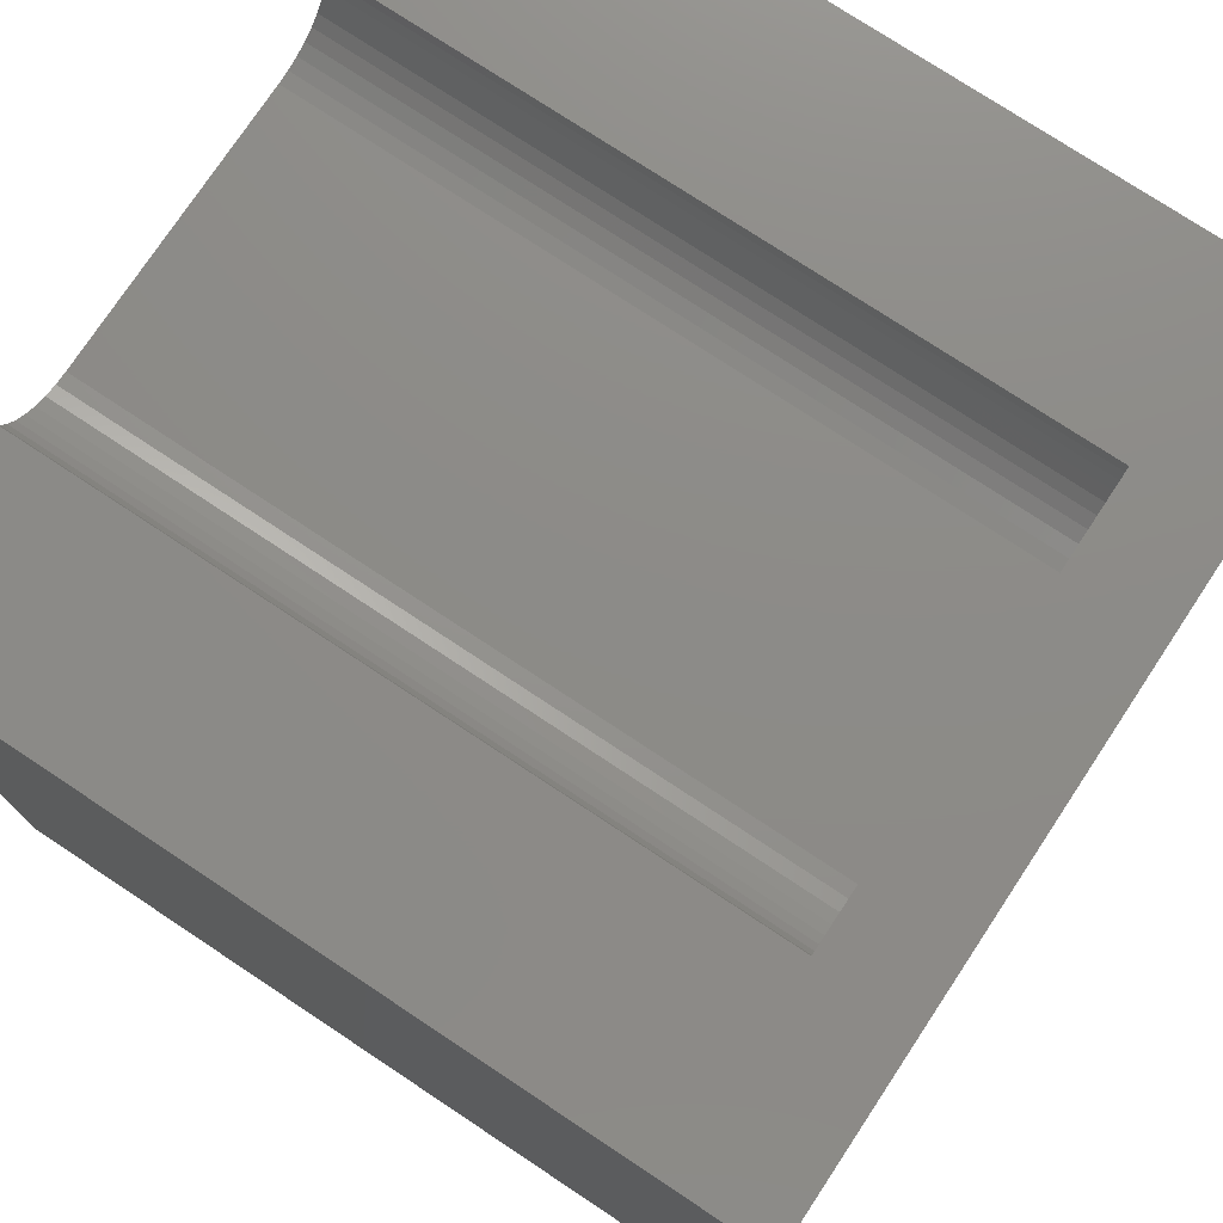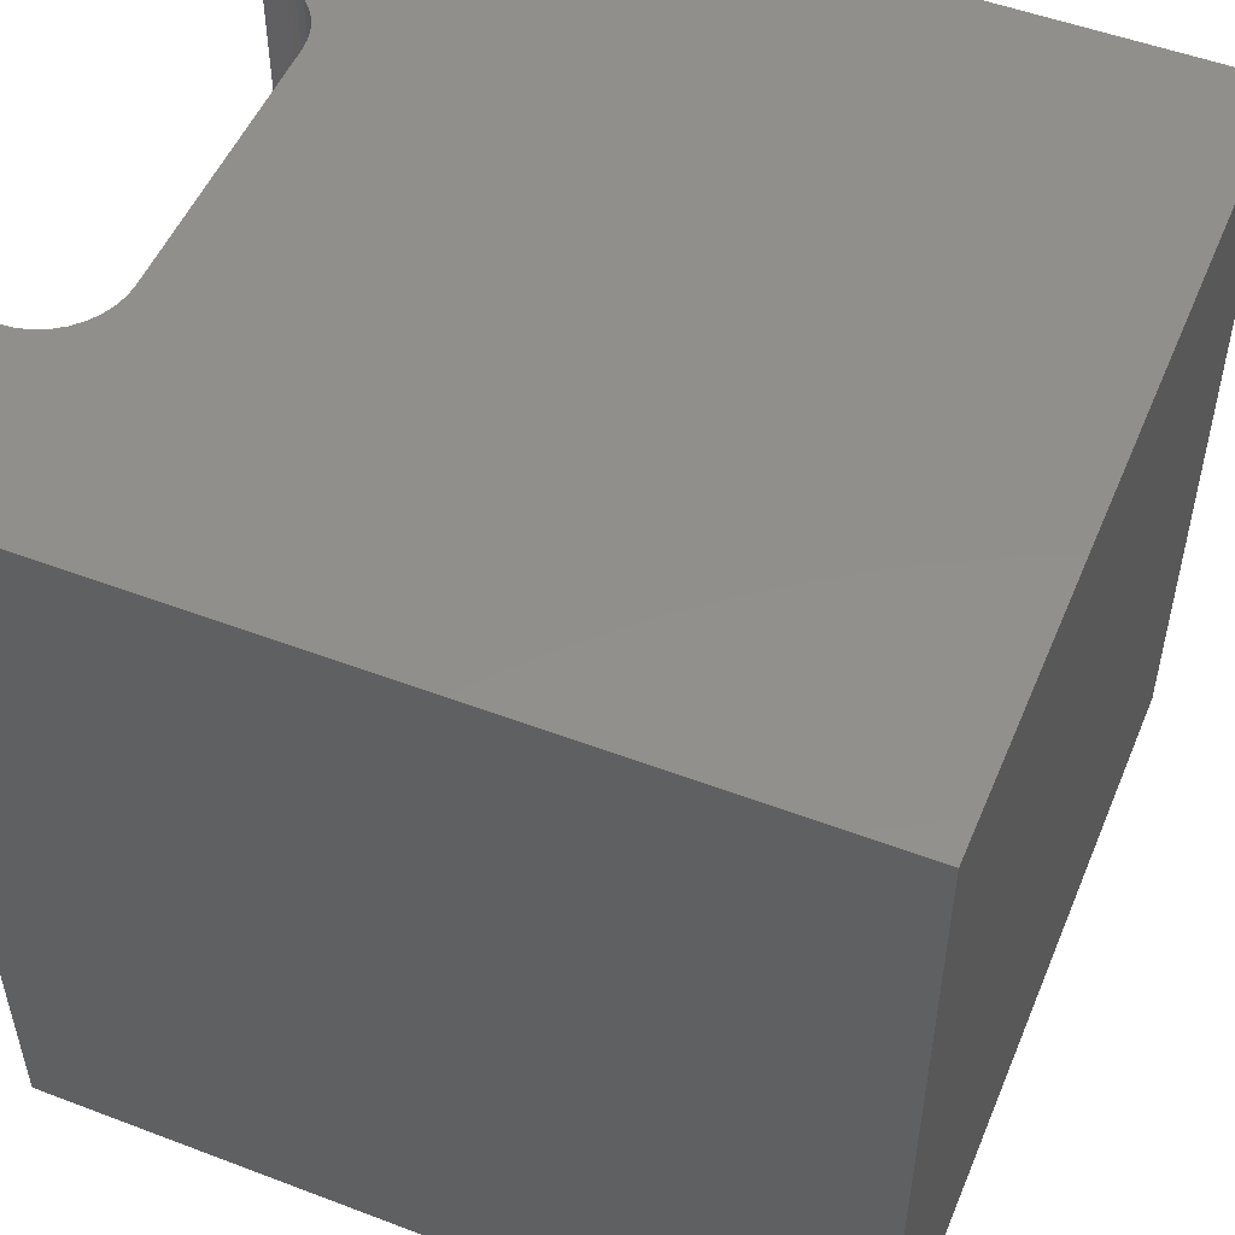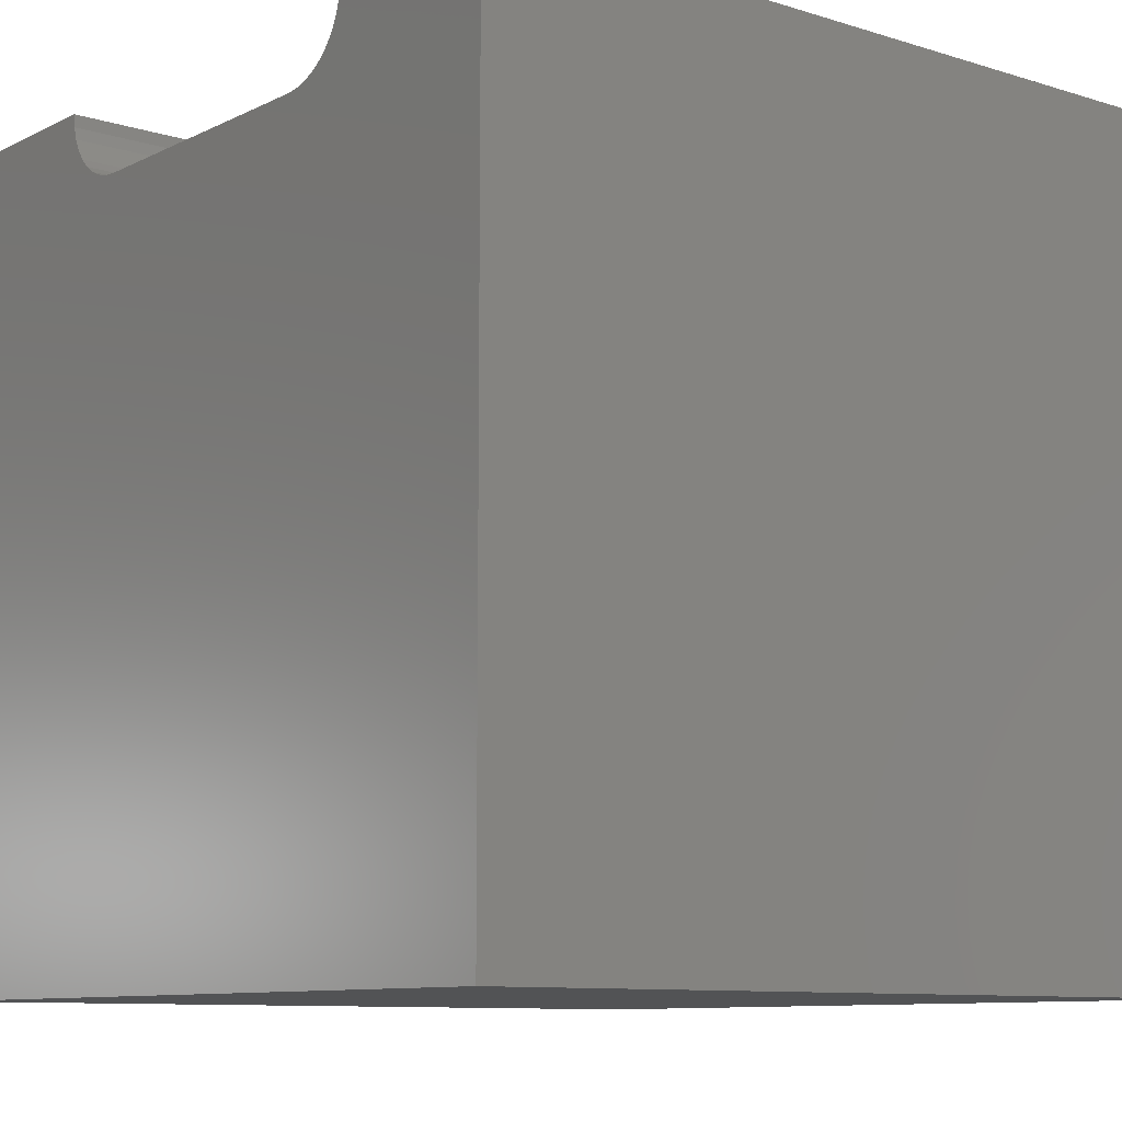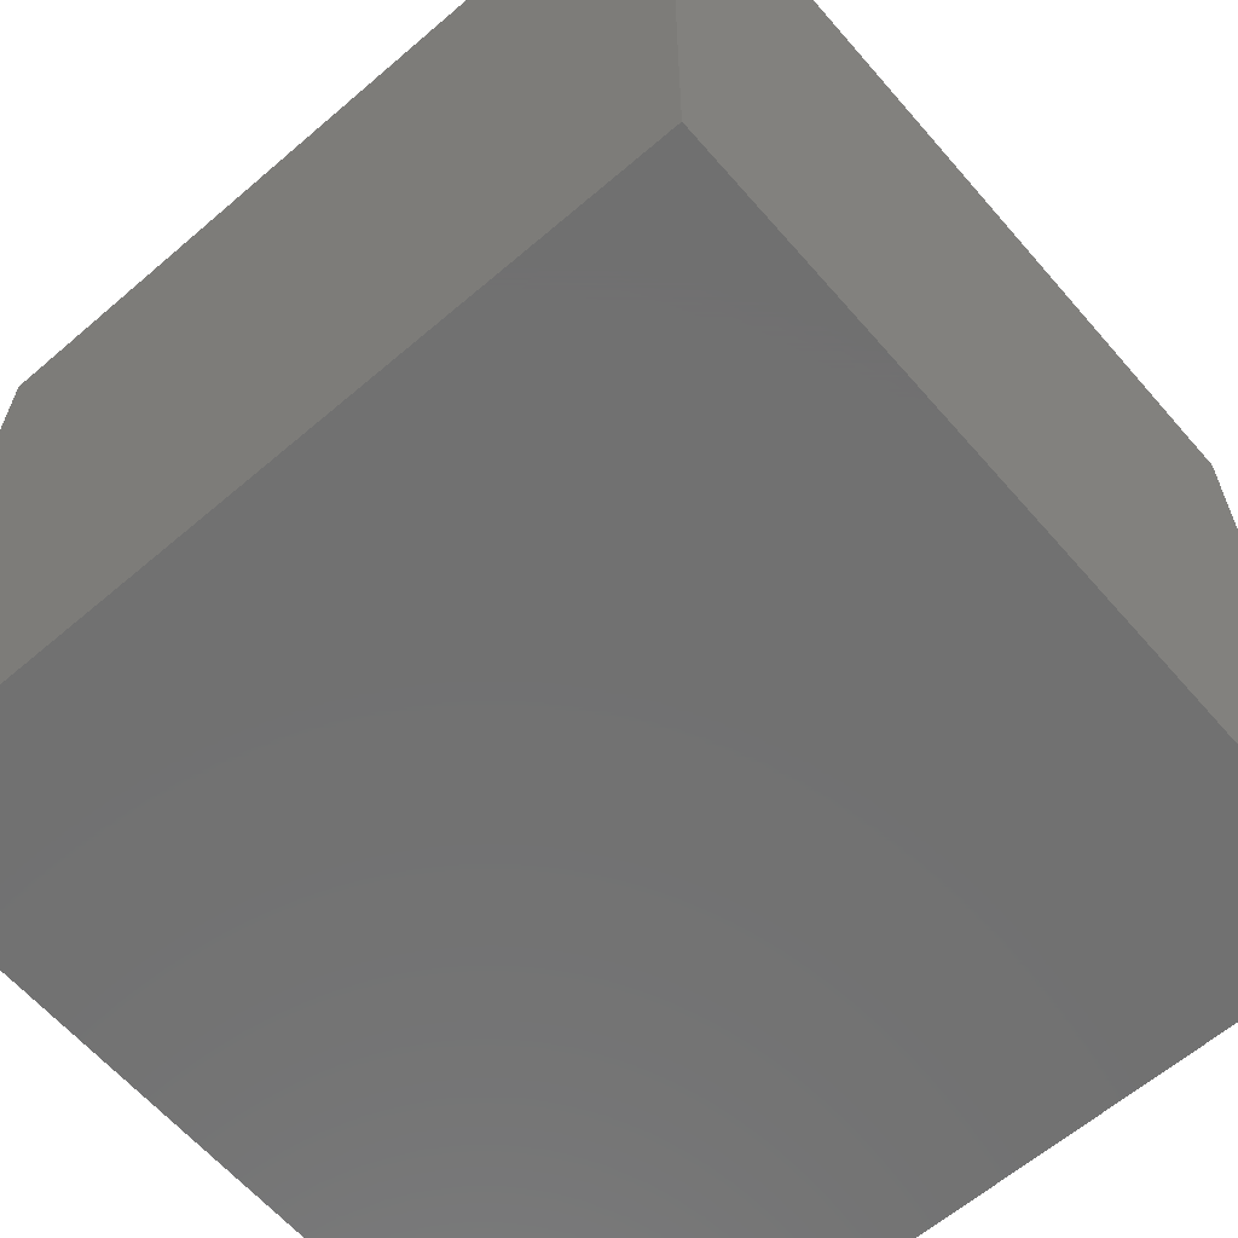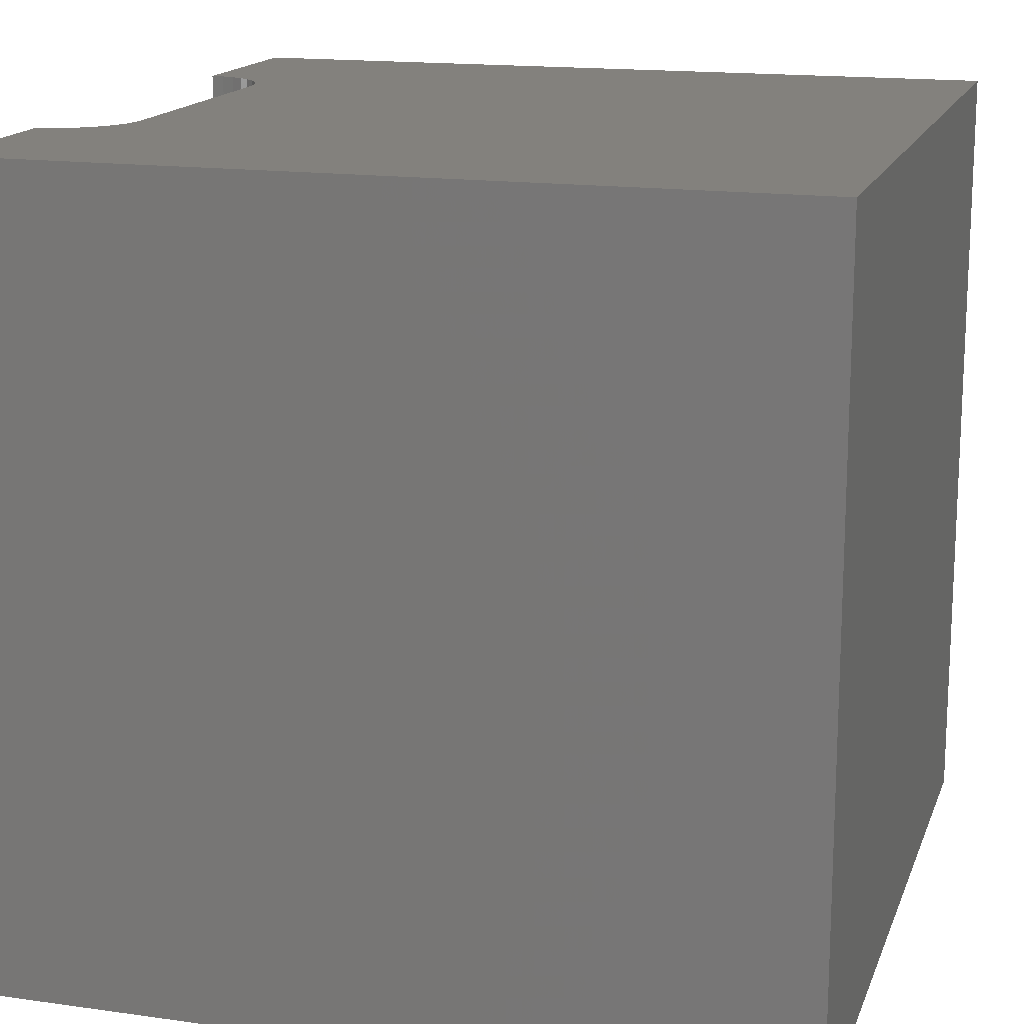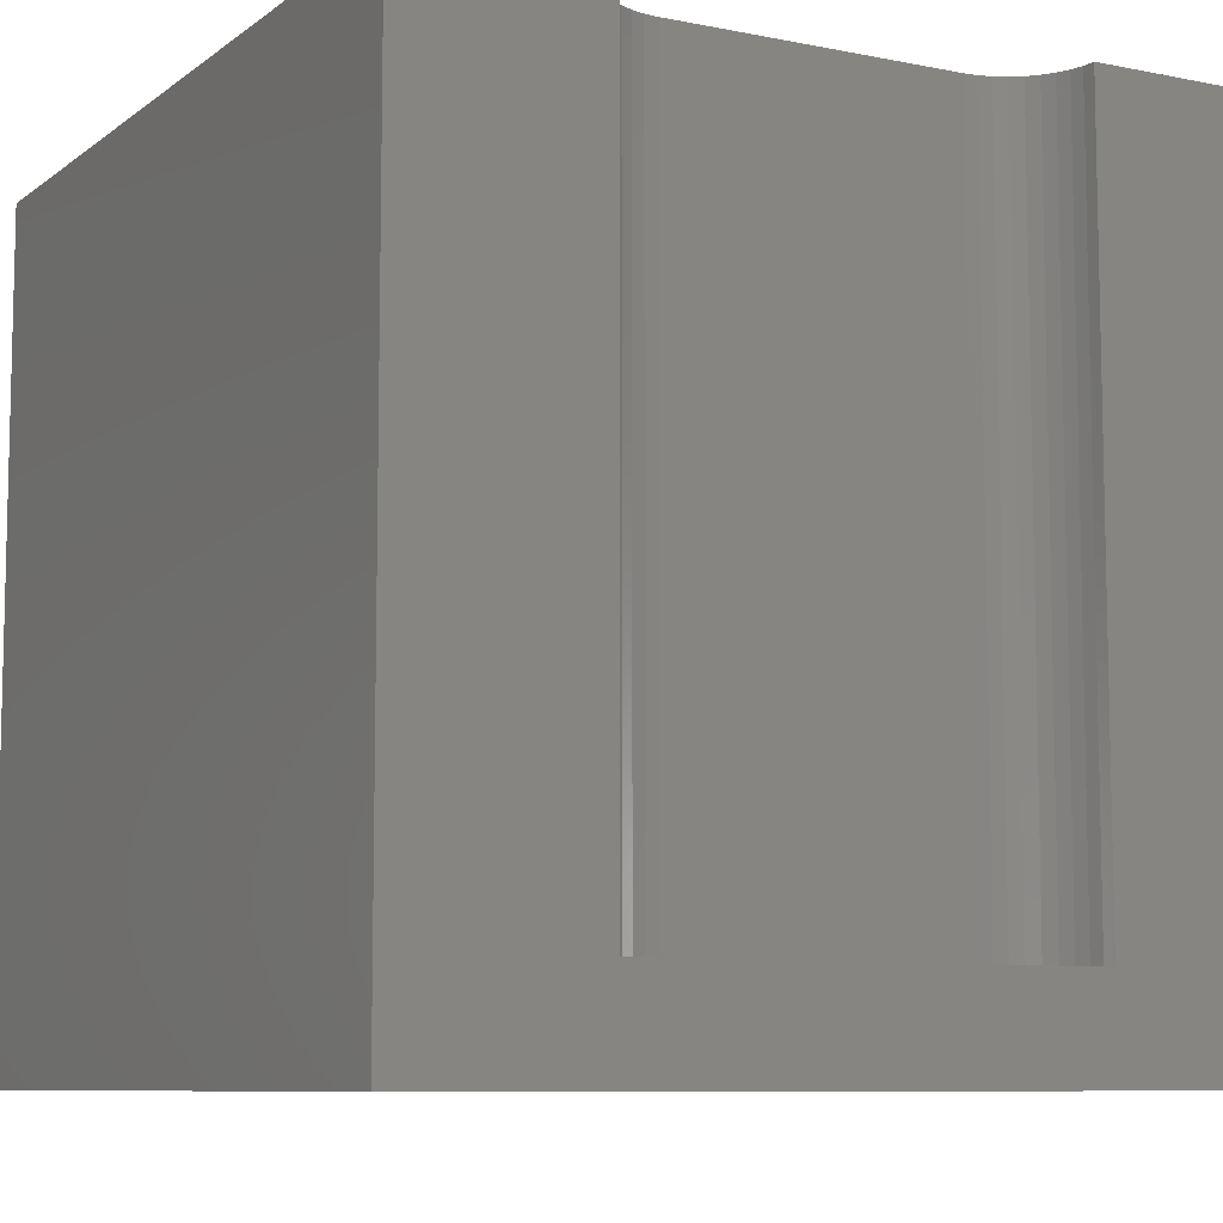
<metadata>
{"format":"stl","ext":"stl","renderer":"f3d","projection":"perspective","resolution":1024,"background":"white","views":[{"elev":75.9,"azim":123.5,"up":"+Y"},{"elev":51.5,"azim":-67.6,"up":"+Z"},{"elev":-9.6,"azim":51.1,"up":"+Y"},{"elev":-62.9,"azim":130.9,"up":"+Y"},{"elev":16.0,"azim":-73.7,"up":"+Z"},{"elev":-8.5,"azim":151.2,"up":"+Z"}]}
</metadata>
<code>
# stl→obj: 48 verts, 92 faces
v 0 10 10
v 0 10 0
v 0 0 10
v 0 0 0
v 2.35 9.841 10
v 2.336 10 10
v 7.205 9.205 10
v 7.06 9.137 10
v 10 0 10
v 2.664 9.297 10
v 2.551 9.41 10
v 10 10 10
v 7.664 10 10
v 7.65 9.841 10
v 2.392 9.686 10
v 7.336 9.297 10
v 2.459 9.541 10
v 3.095 9.096 10
v 2.94 9.137 10
v 2.795 9.205 10
v 7.608 9.686 10
v 7.541 9.541 10
v 7.449 9.41 10
v 6.905 9.096 10
v 6.746 9.082 10
v 3.254 9.082 10
v 10 10 0
v 10 0 0
v 7.664 10 1.153
v 2.336 10 1.153
v 2.35 9.841 1.153
v 2.392 9.686 1.153
v 2.459 9.541 1.153
v 2.551 9.41 1.153
v 2.664 9.297 1.153
v 2.795 9.205 1.153
v 2.94 9.137 1.153
v 3.095 9.096 1.153
v 3.254 9.082 1.153
v 6.746 9.082 1.153
v 6.905 9.096 1.153
v 7.06 9.137 1.153
v 7.205 9.205 1.153
v 7.336 9.297 1.153
v 7.449 9.41 1.153
v 7.541 9.541 1.153
v 7.608 9.686 1.153
v 7.65 9.841 1.153
f 1 2 3
f 3 2 4
f 5 6 1
f 7 8 9
f 10 11 3
f 12 13 14
f 5 1 15
f 7 9 16
f 3 11 1
f 1 11 17
f 1 17 15
f 18 19 3
f 3 19 20
f 3 20 10
f 14 21 12
f 12 21 22
f 12 22 9
f 9 22 23
f 9 23 16
f 8 24 9
f 9 24 25
f 9 25 3
f 3 25 26
f 3 26 18
f 27 12 28
f 28 12 9
f 2 27 4
f 4 27 28
f 13 12 29
f 29 12 27
f 29 27 30
f 30 27 2
f 30 2 6
f 6 2 1
f 28 9 4
f 4 9 3
f 30 6 5
f 30 5 31
f 31 5 15
f 31 15 32
f 32 15 17
f 32 17 33
f 33 17 11
f 33 11 34
f 34 11 10
f 34 10 35
f 35 10 20
f 35 20 36
f 36 20 19
f 36 19 37
f 37 19 18
f 37 18 38
f 38 18 26
f 38 26 39
f 40 25 24
f 40 24 41
f 41 24 8
f 41 8 42
f 42 8 7
f 42 7 43
f 43 7 16
f 43 16 44
f 44 16 23
f 44 23 45
f 45 23 22
f 45 22 46
f 46 22 21
f 46 21 47
f 47 21 14
f 47 14 48
f 48 14 13
f 48 13 29
f 36 37 30
f 37 38 30
f 30 38 39
f 30 39 29
f 29 39 40
f 29 40 48
f 30 31 36
f 36 31 32
f 36 32 35
f 35 32 33
f 35 33 34
f 44 41 43
f 43 41 42
f 44 45 41
f 41 45 46
f 41 46 40
f 40 46 47
f 40 47 48
f 40 39 25
f 25 39 26

</code>
